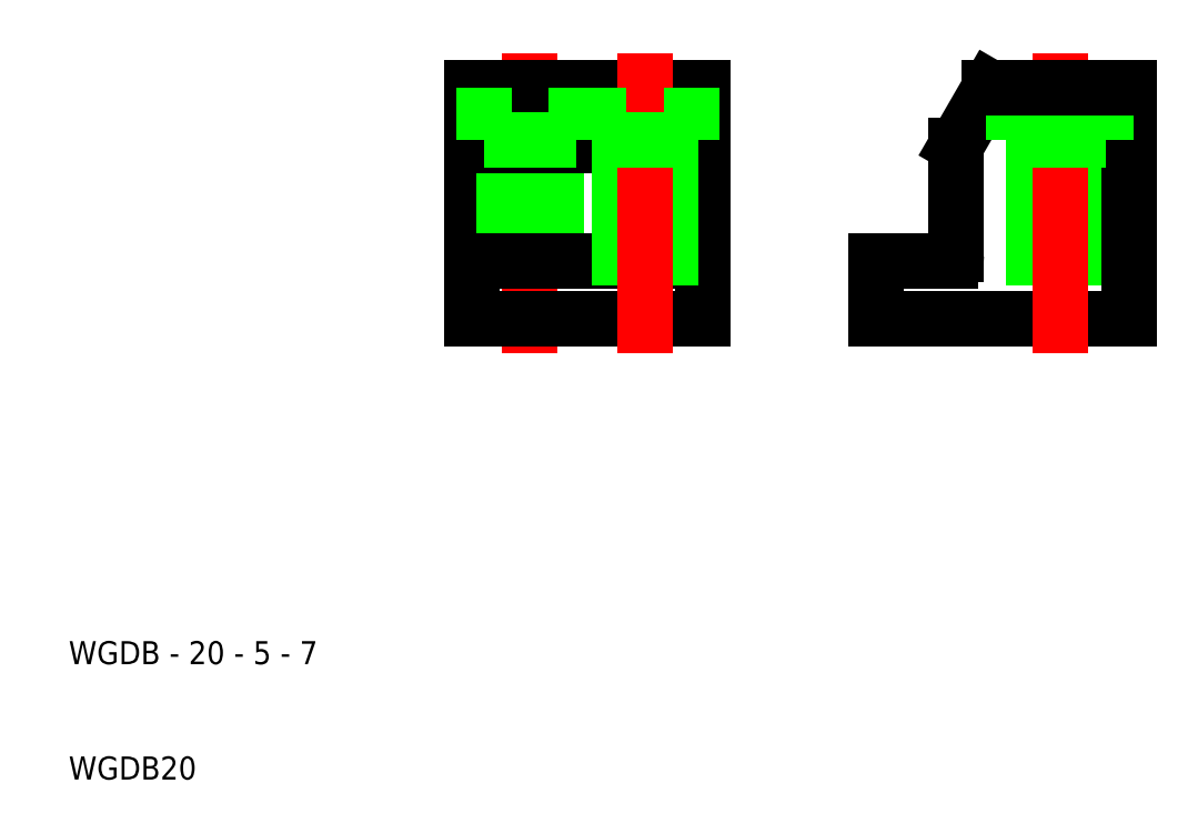
<metadata>
{"format":"dxf","ext":"dxf","renderer":"ezdxf+matplotlib","layout":"modelspace","background":"white","min_lineweight":24,"dpi":150}
</metadata>
<code>
0
SECTION
2
ENTITIES
0
ARC
8
0
10
86.5
20
55.5
30
0
40
0.5
50
270
51
0
0
LINE
8
0
10
102
20
50
30
0
11
80
21
50
31
0
0
LINE
8
0
10
87
20
65
30
0
11
89.89
21
70
31
0
0
LINE
8
0
10
87
20
55.5
30
0
11
87
21
65
31
0
0
LINE
8
0
10
80
20
55
30
0
11
86.5
21
55
31
0
0
LINE
8
0
10
80
20
50
30
0
11
80
21
55
31
0
0
LINE
8
0
10
93.75
20
65.5
30
0
11
93.75
21
50
31
0
0
LINE
8
0
10
98.25
20
65.5
30
0
11
98.25
21
50
31
0
0
LINE
8
CENTER
10
96
20
73
30
0
11
96
21
47
31
0
0
LINE
8
0
10
102
20
70
30
0
11
102
21
50
31
0
0
LINE
8
0
10
92
20
65.5
30
0
11
92
21
70
31
0
0
LINE
8
0
10
100
20
65.5
30
0
11
100
21
70
31
0
0
LINE
8
0
10
96
20
65.5
30
0
11
92
21
65.5
31
0
0
LINE
8
0
10
96
20
65.5
30
0
11
100
21
65.5
31
0
0
LINE
8
0
10
89.89
20
70
30
0
11
102
21
70
31
0
0
LINE
8
0
10
55
20
70
30
0
11
65
21
70
31
0
0
LINE
8
0
10
65
20
50
30
0
11
55
21
50
31
0
0
LINE
8
0
10
65
20
65
30
0
11
55
21
65
31
0
0
LINE
8
0
10
55
20
55
30
0
11
65
21
55
31
0
0
LINE
8
0
10
45
20
70
30
0
11
45
21
50
31
0
0
LINE
8
CENTER
10
50
20
73
30
0
11
50
21
47
31
0
0
LINE
8
0
10
47.75
20
65.5
30
0
11
47.75
21
50
31
0
0
LINE
8
0
10
52.25
20
65.5
30
0
11
52.25
21
50
31
0
0
LINE
8
0
10
45
20
50
30
0
11
55
21
50
31
0
0
LINE
8
0
10
55
20
70
30
0
11
45
21
70
31
0
0
LINE
8
0
10
45
20
65
30
0
11
55
21
65
31
0
0
LINE
8
0
10
55
20
55
30
0
11
45
21
55
31
0
0
LINE
8
0
10
46
20
70
30
0
11
46
21
65.5
31
0
0
LINE
8
0
10
46
20
65.5
30
0
11
50
21
65.5
31
0
0
LINE
8
0
10
54
20
65.5
30
0
11
50
21
65.5
31
0
0
LINE
8
0
10
54
20
70
30
0
11
54
21
65.5
31
0
0
LINE
8
0
10
65
20
70
30
0
11
65
21
50
31
0
0
LINE
8
0
10
62.25
20
65.5
30
0
11
62.25
21
50
31
0
0
LINE
8
0
10
57.75
20
65.5
30
0
11
57.75
21
50
31
0
0
LINE
8
CENTER
10
60
20
73
30
0
11
60
21
47
31
0
0
LINE
8
0
10
64
20
70
30
0
11
64
21
65.5
31
0
0
LINE
8
0
10
64
20
65.5
30
0
11
60
21
65.5
31
0
0
LINE
8
0
10
56
20
65.5
30
0
11
60
21
65.5
31
0
0
LINE
8
0
10
56
20
70
30
0
11
56
21
65.5
31
0
0
TEXT
8
0
10
10
20
20
30
0
40
2
1
WGDB - 20 - 5 - 7
0
TEXT
8
0
10
10
20
10
30
0
40
2
1
WGDB20
0
VIEWPORT
8
0
10
261.5
20
148.5
30
0
40
523
41
297
68
     1
69
     1
0
ENDSEC
0
EOF

</code>
